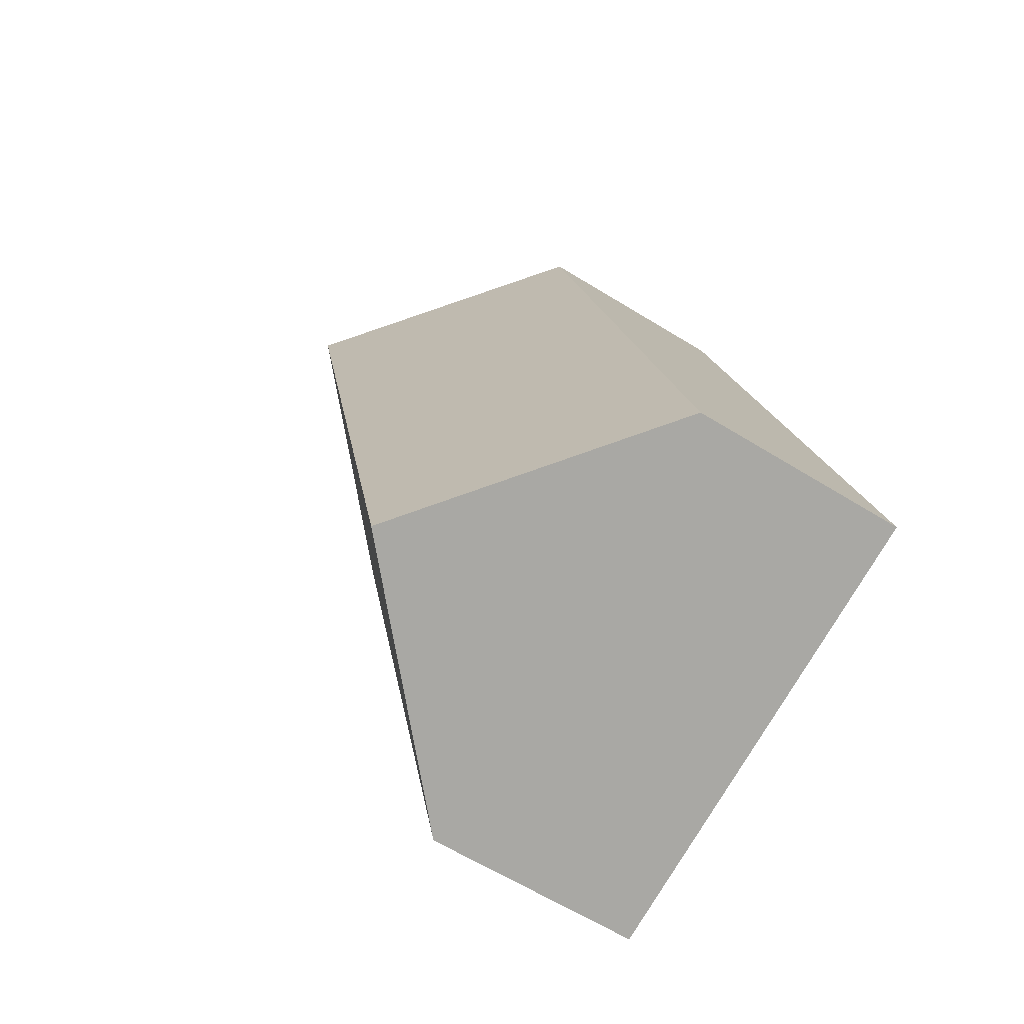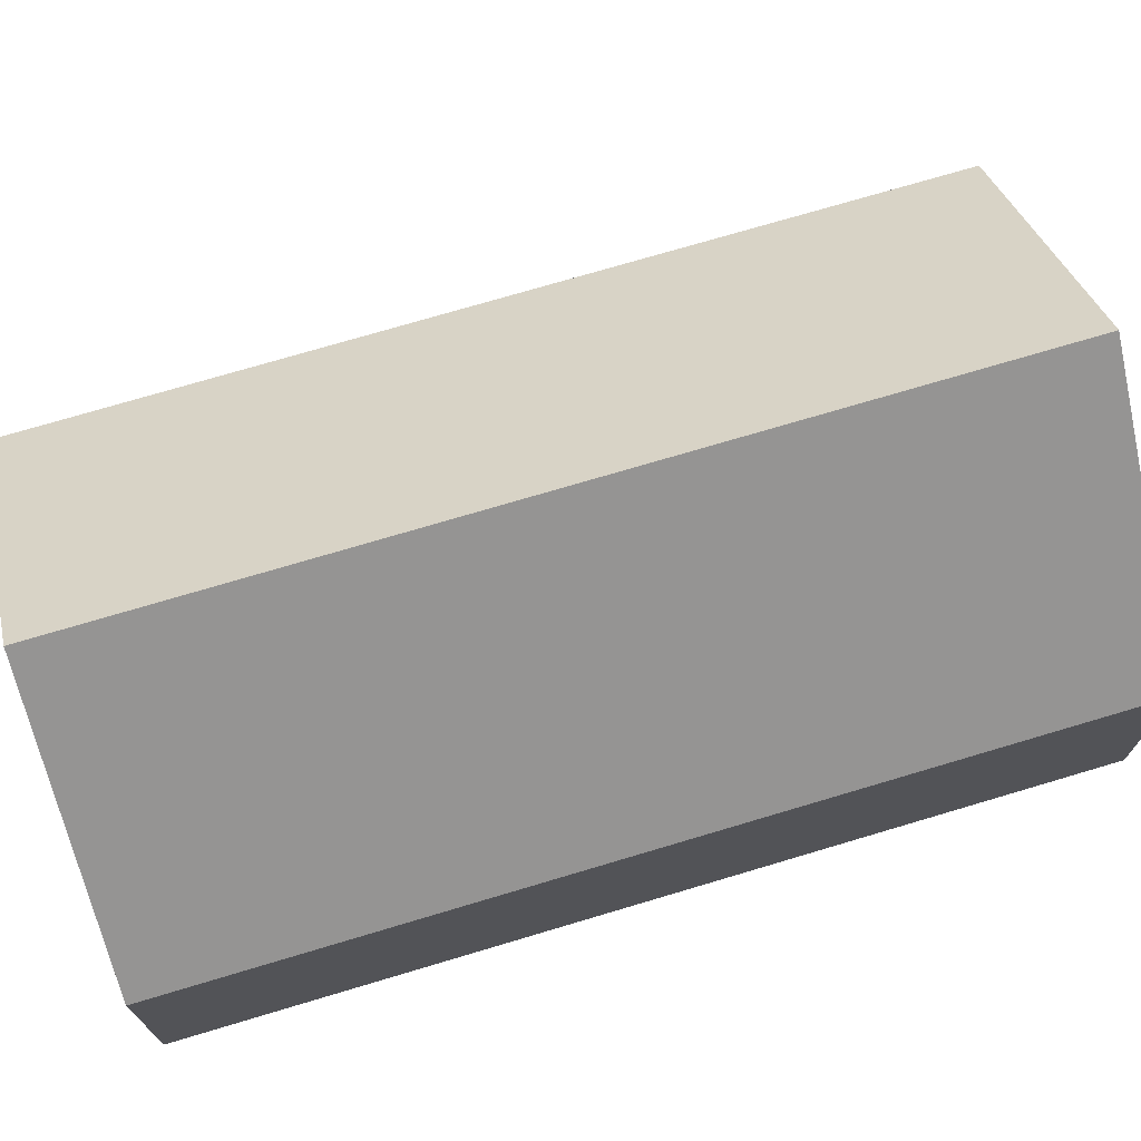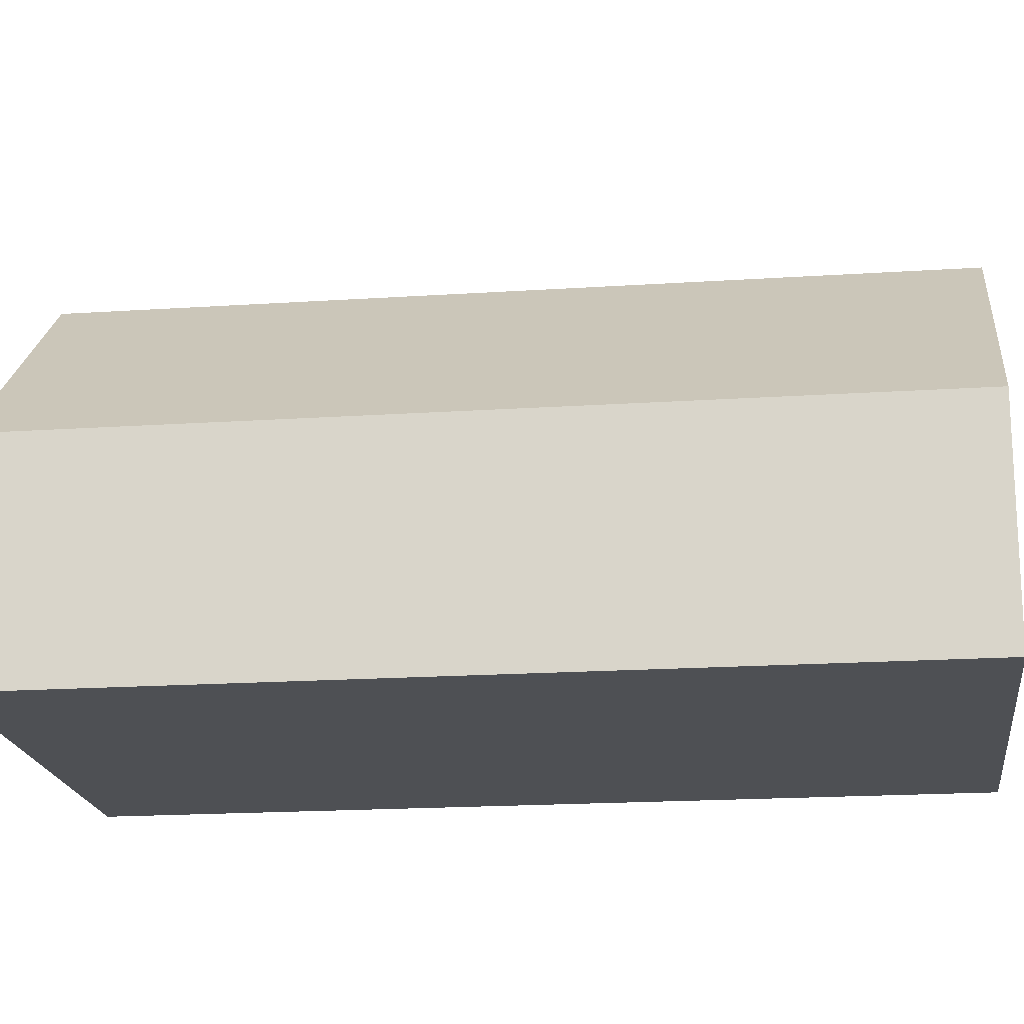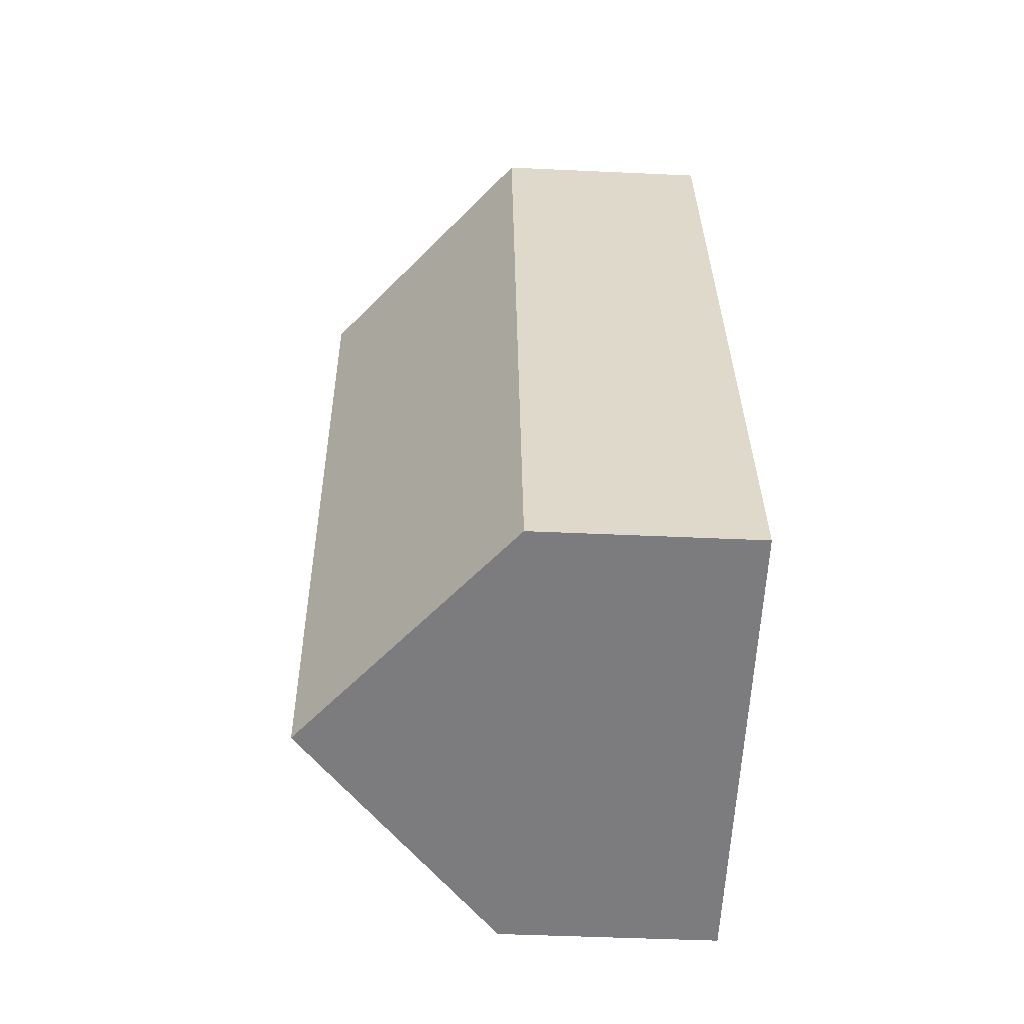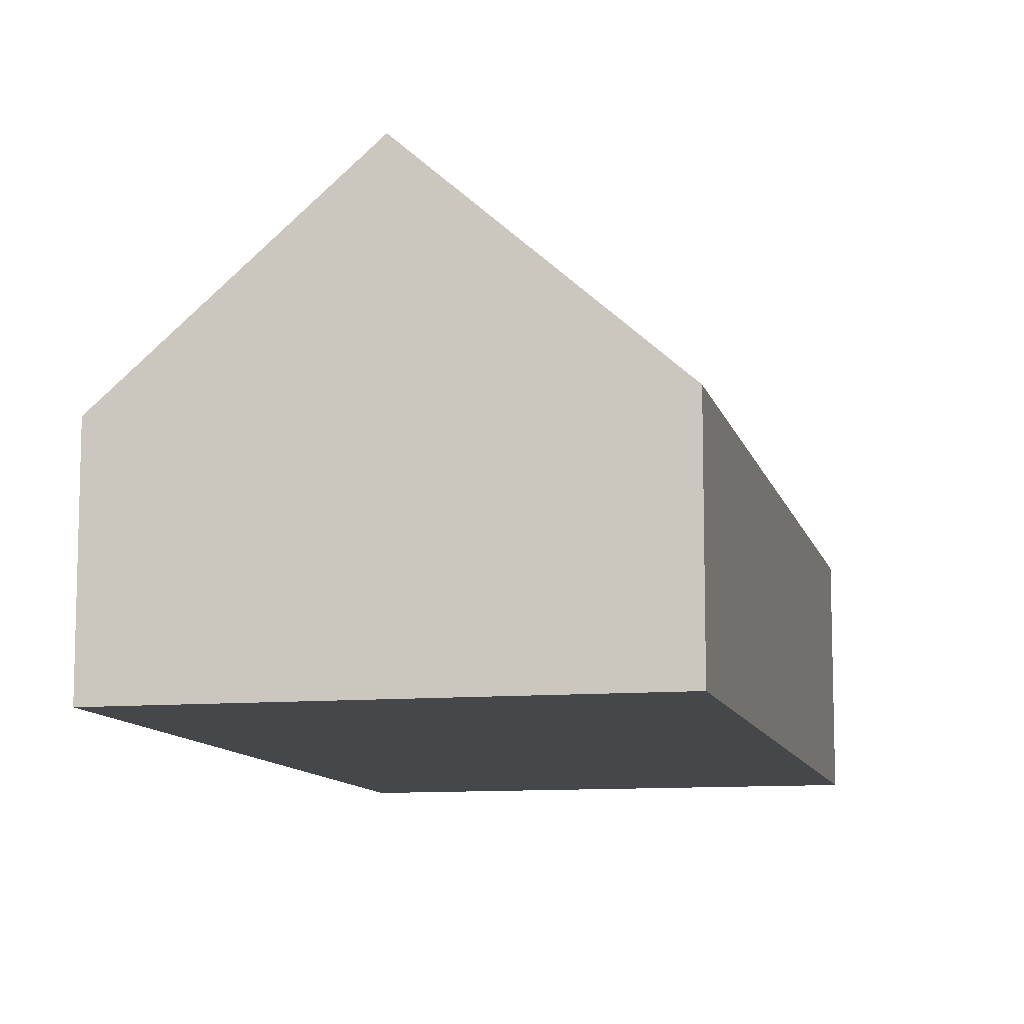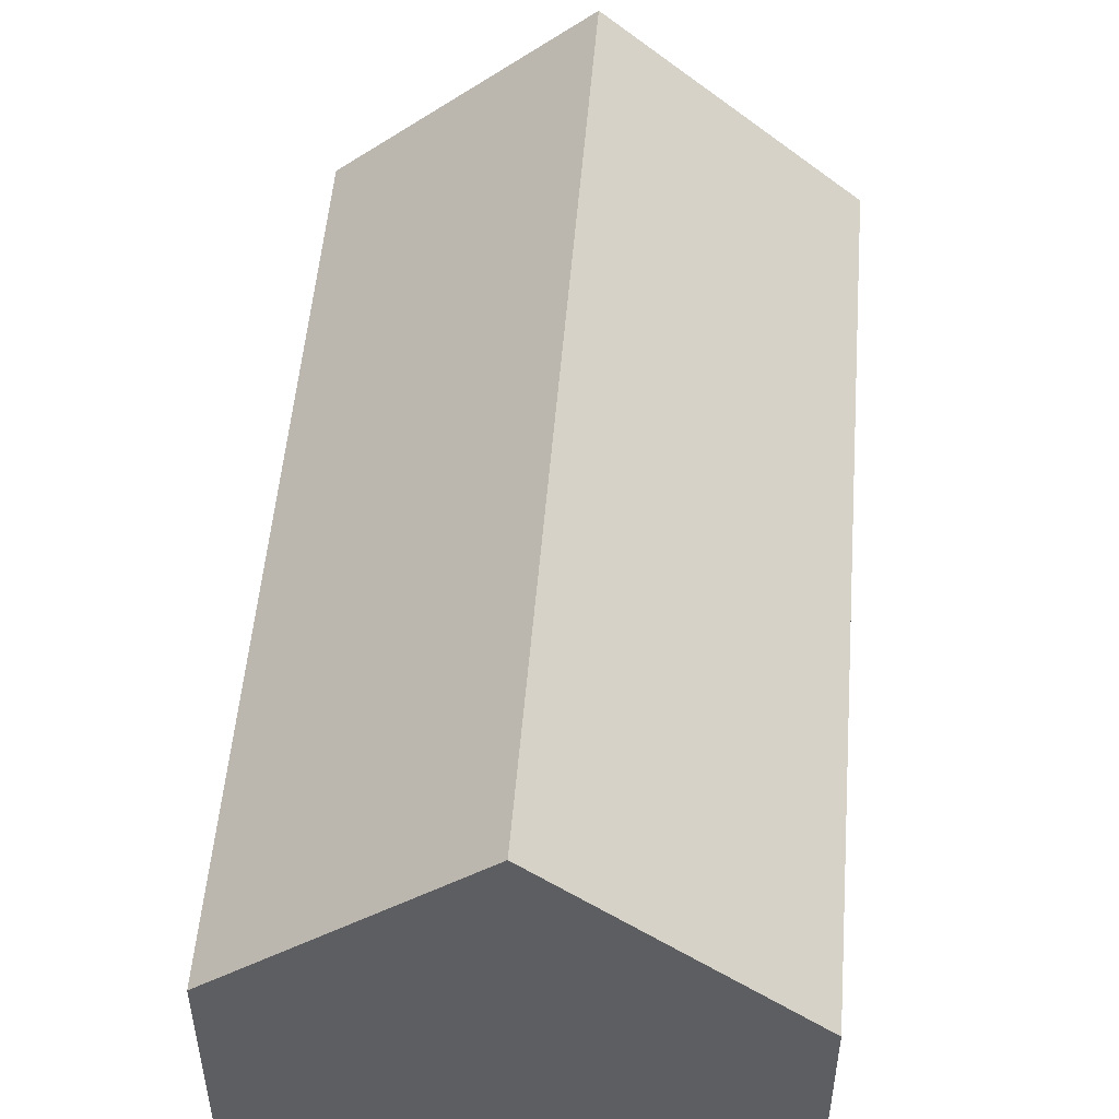
<metadata>
{"format":"obj","ext":"obj","renderer":"f3d","projection":"perspective","resolution":1024,"background":"white","views":[{"elev":-62.5,"azim":-122.1,"up":"+Z"},{"elev":73.3,"azim":-92.6,"up":"+Y"},{"elev":-18.6,"azim":-68.7,"up":"+Y"},{"elev":-44.8,"azim":-93.1,"up":"+Z"},{"elev":-10.4,"azim":26.9,"up":"+Y"},{"elev":51.8,"azim":-161.4,"up":"+Y"}]}
</metadata>
<code>
o BK39_500_016032_0081
v 11.42 75 -295.9
v 81.32 75 -16.3
v 159.5 144.9 -35.85
v 89.72 145 -315.5
v 237.4 75 -55.31
v 167.7 75 -335
v 11.42 0 -295.9
v 81.32 0 -16.3
v 237.4 0 -55.31
v 167.7 0 -335
f 3 2 1 4
f 3 5 6 4
f 2 3 5
f 6 4 1
f 7 8 9 10
f 1 7 8 2
f 2 8 9 5
f 5 9 10 6
f 6 10 7 1

</code>
